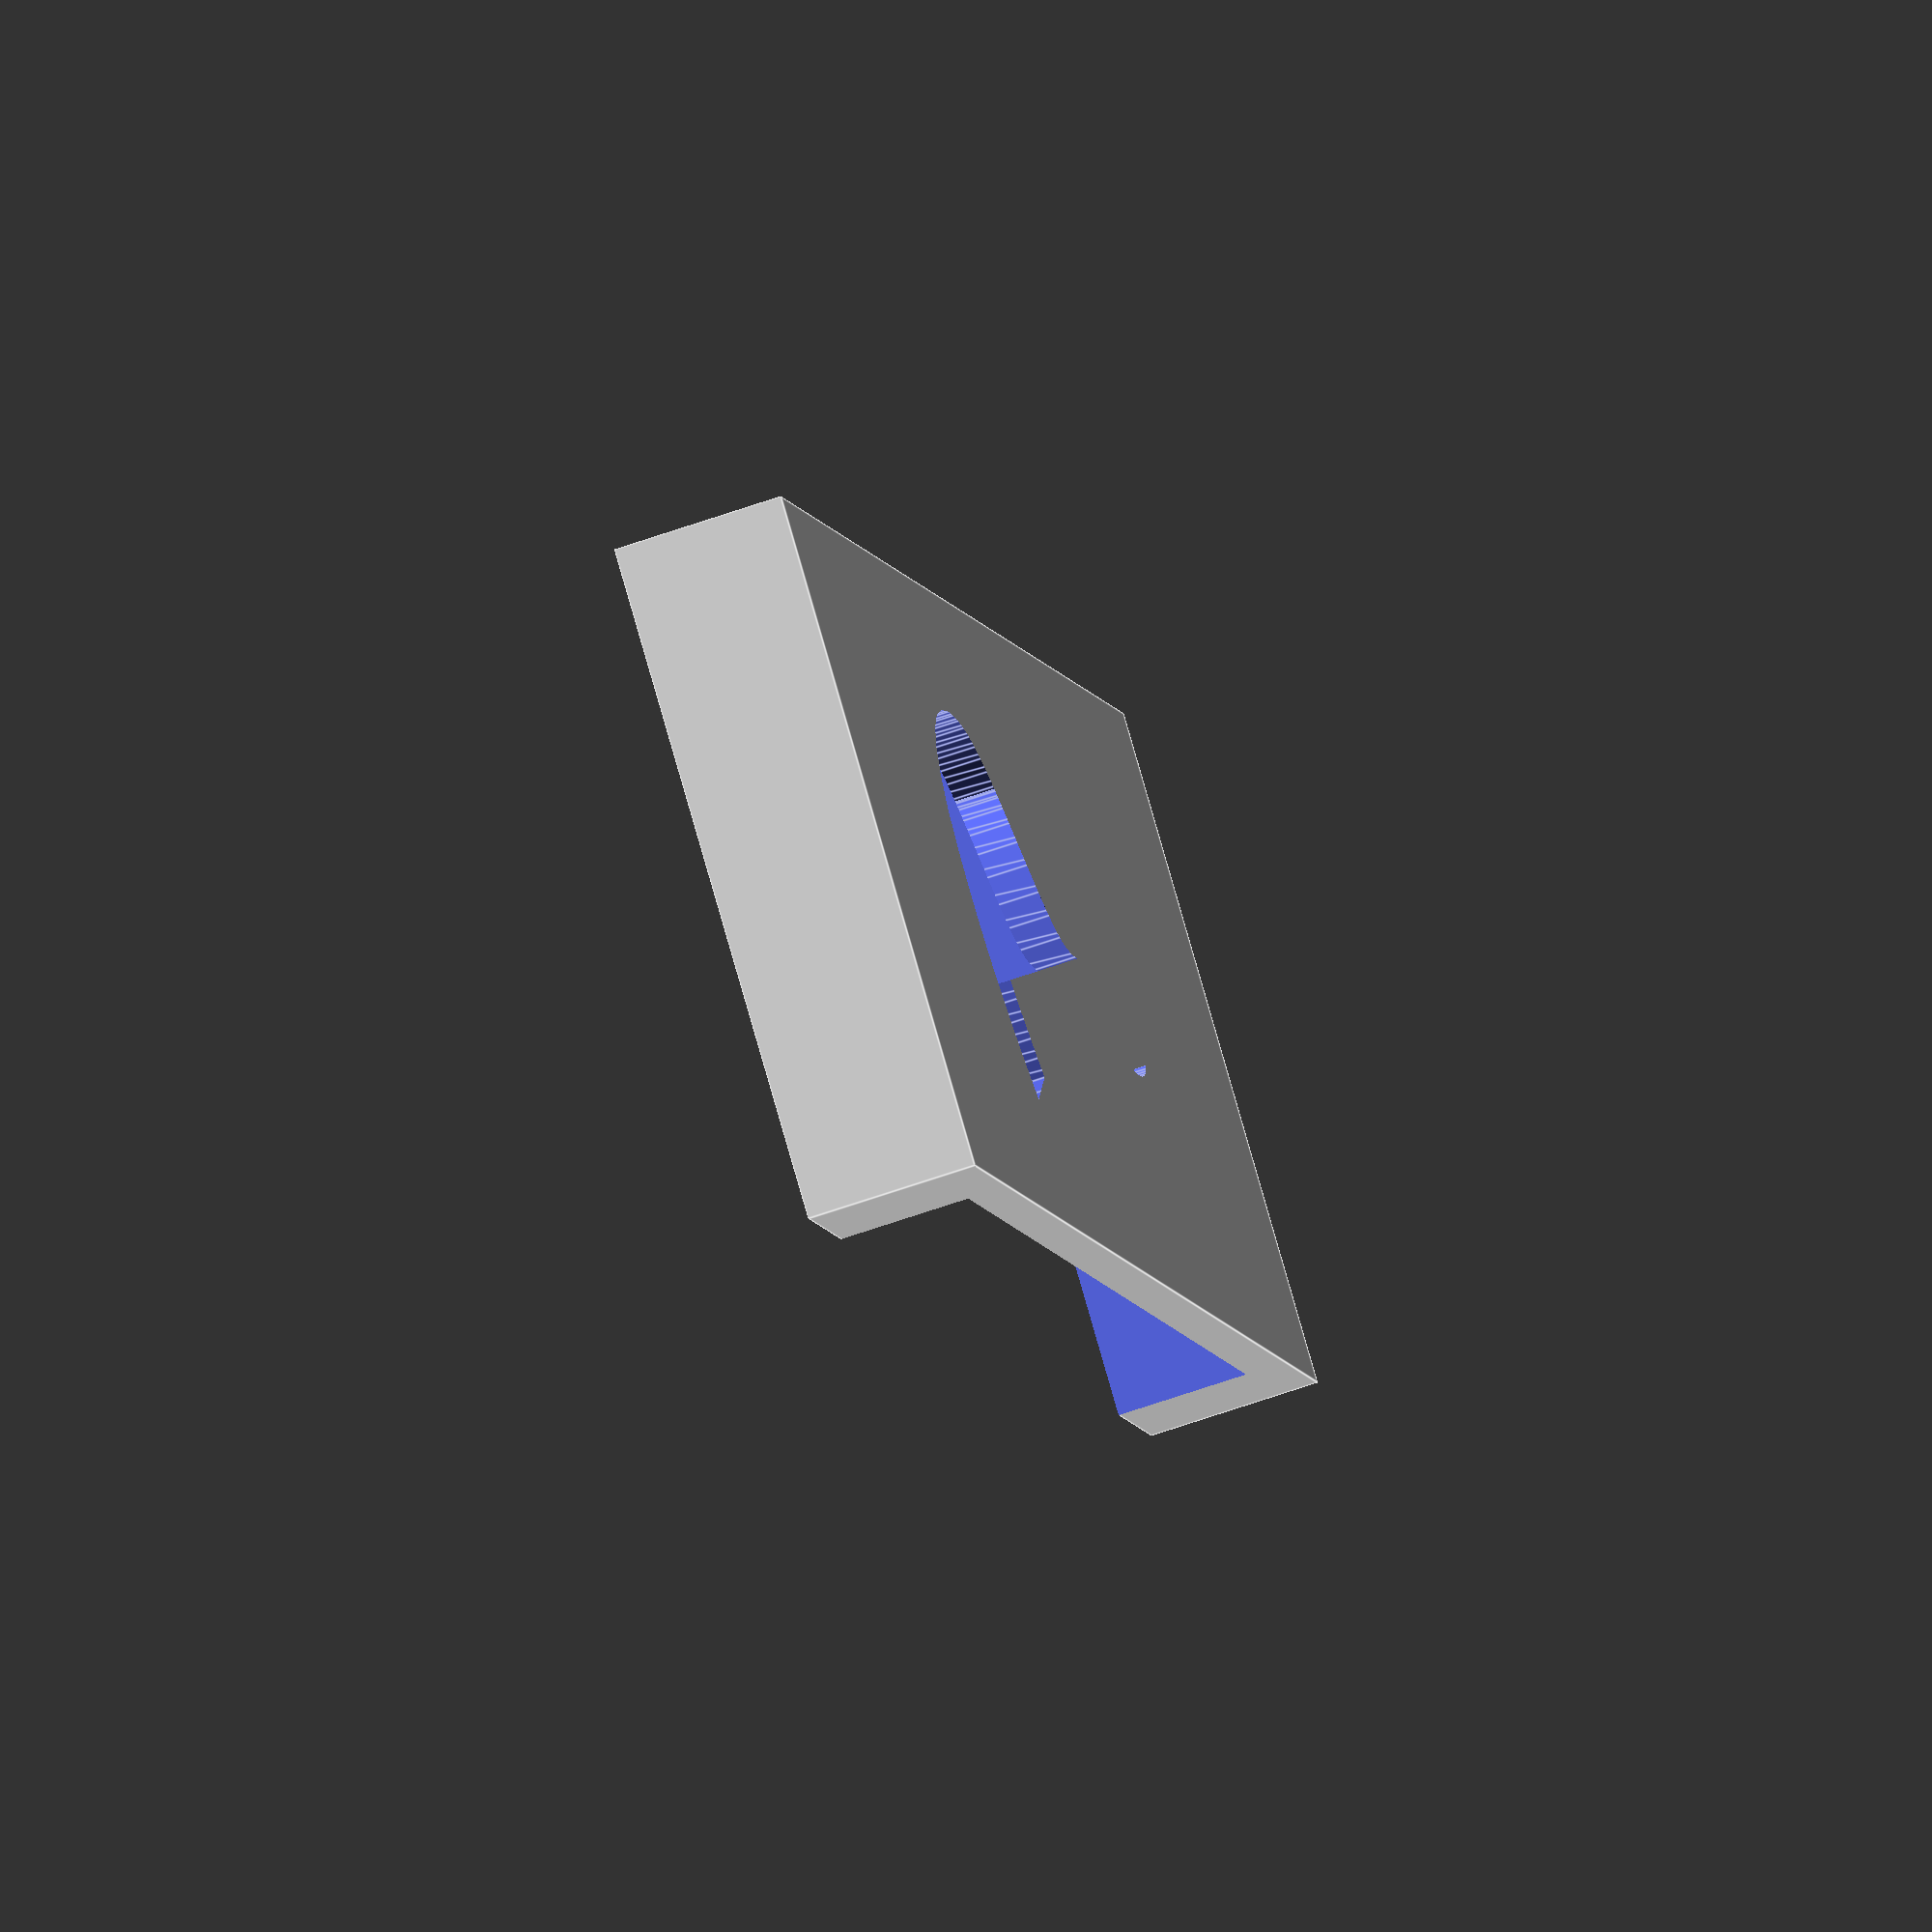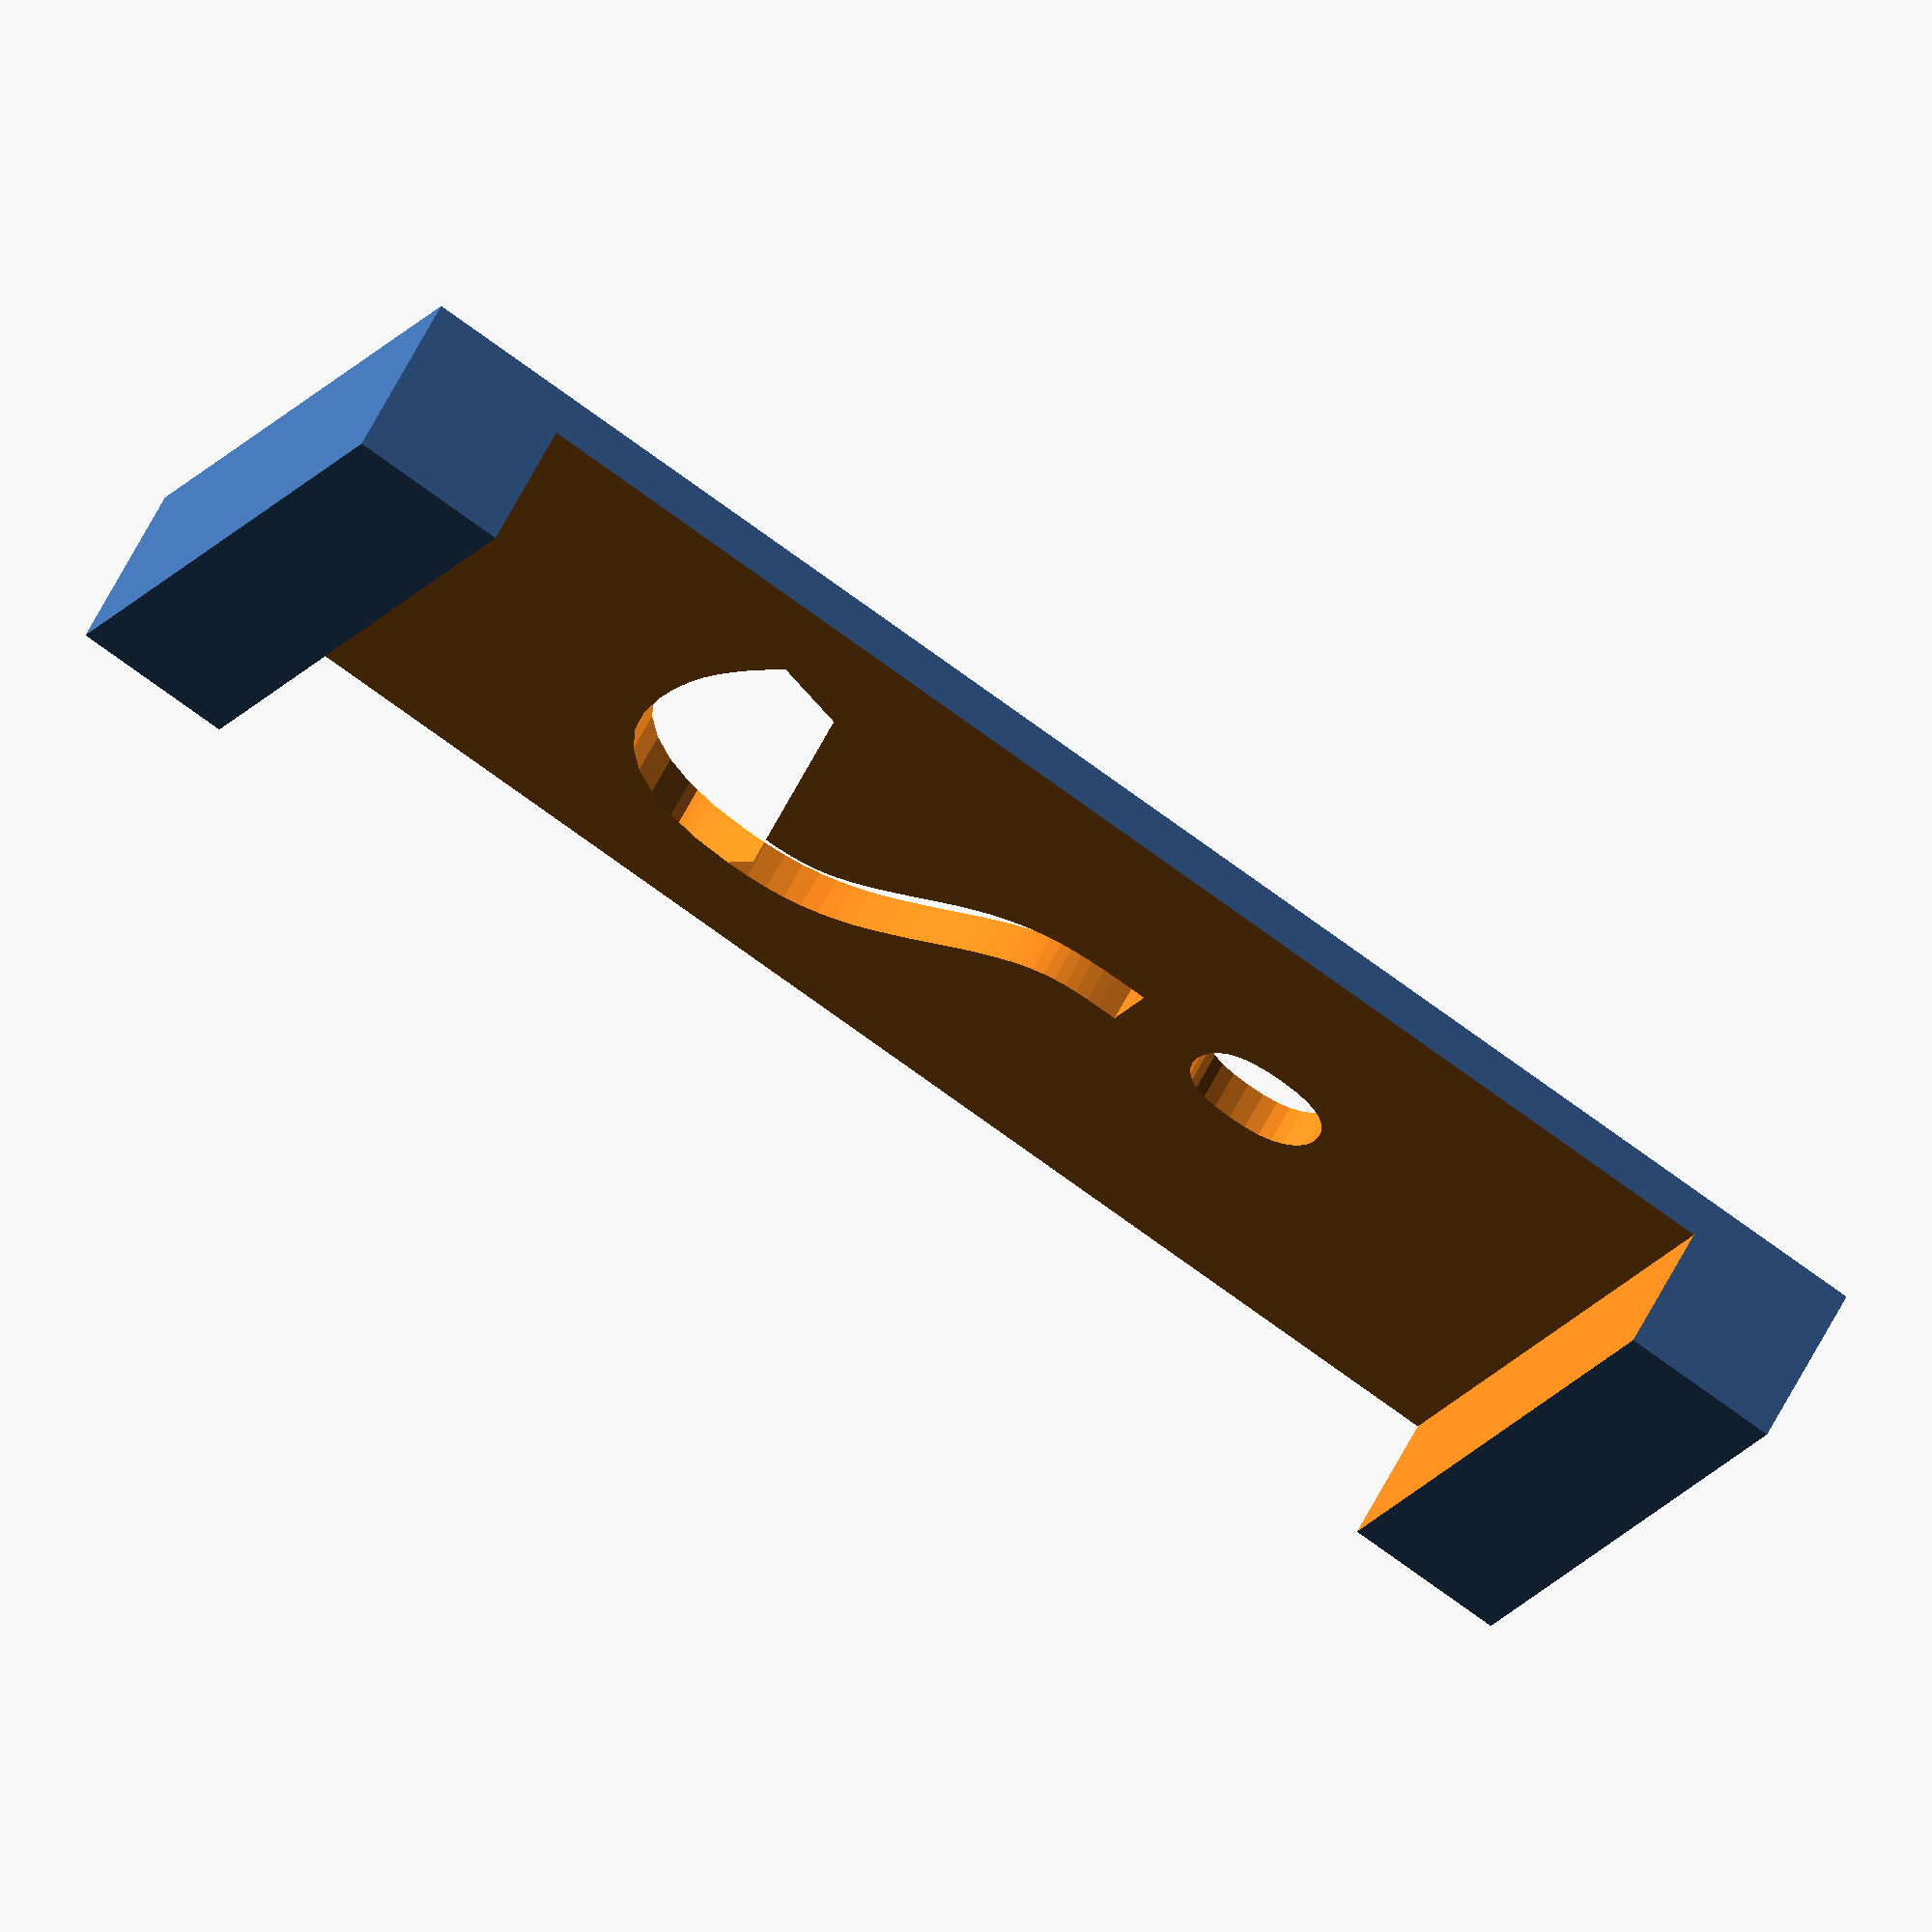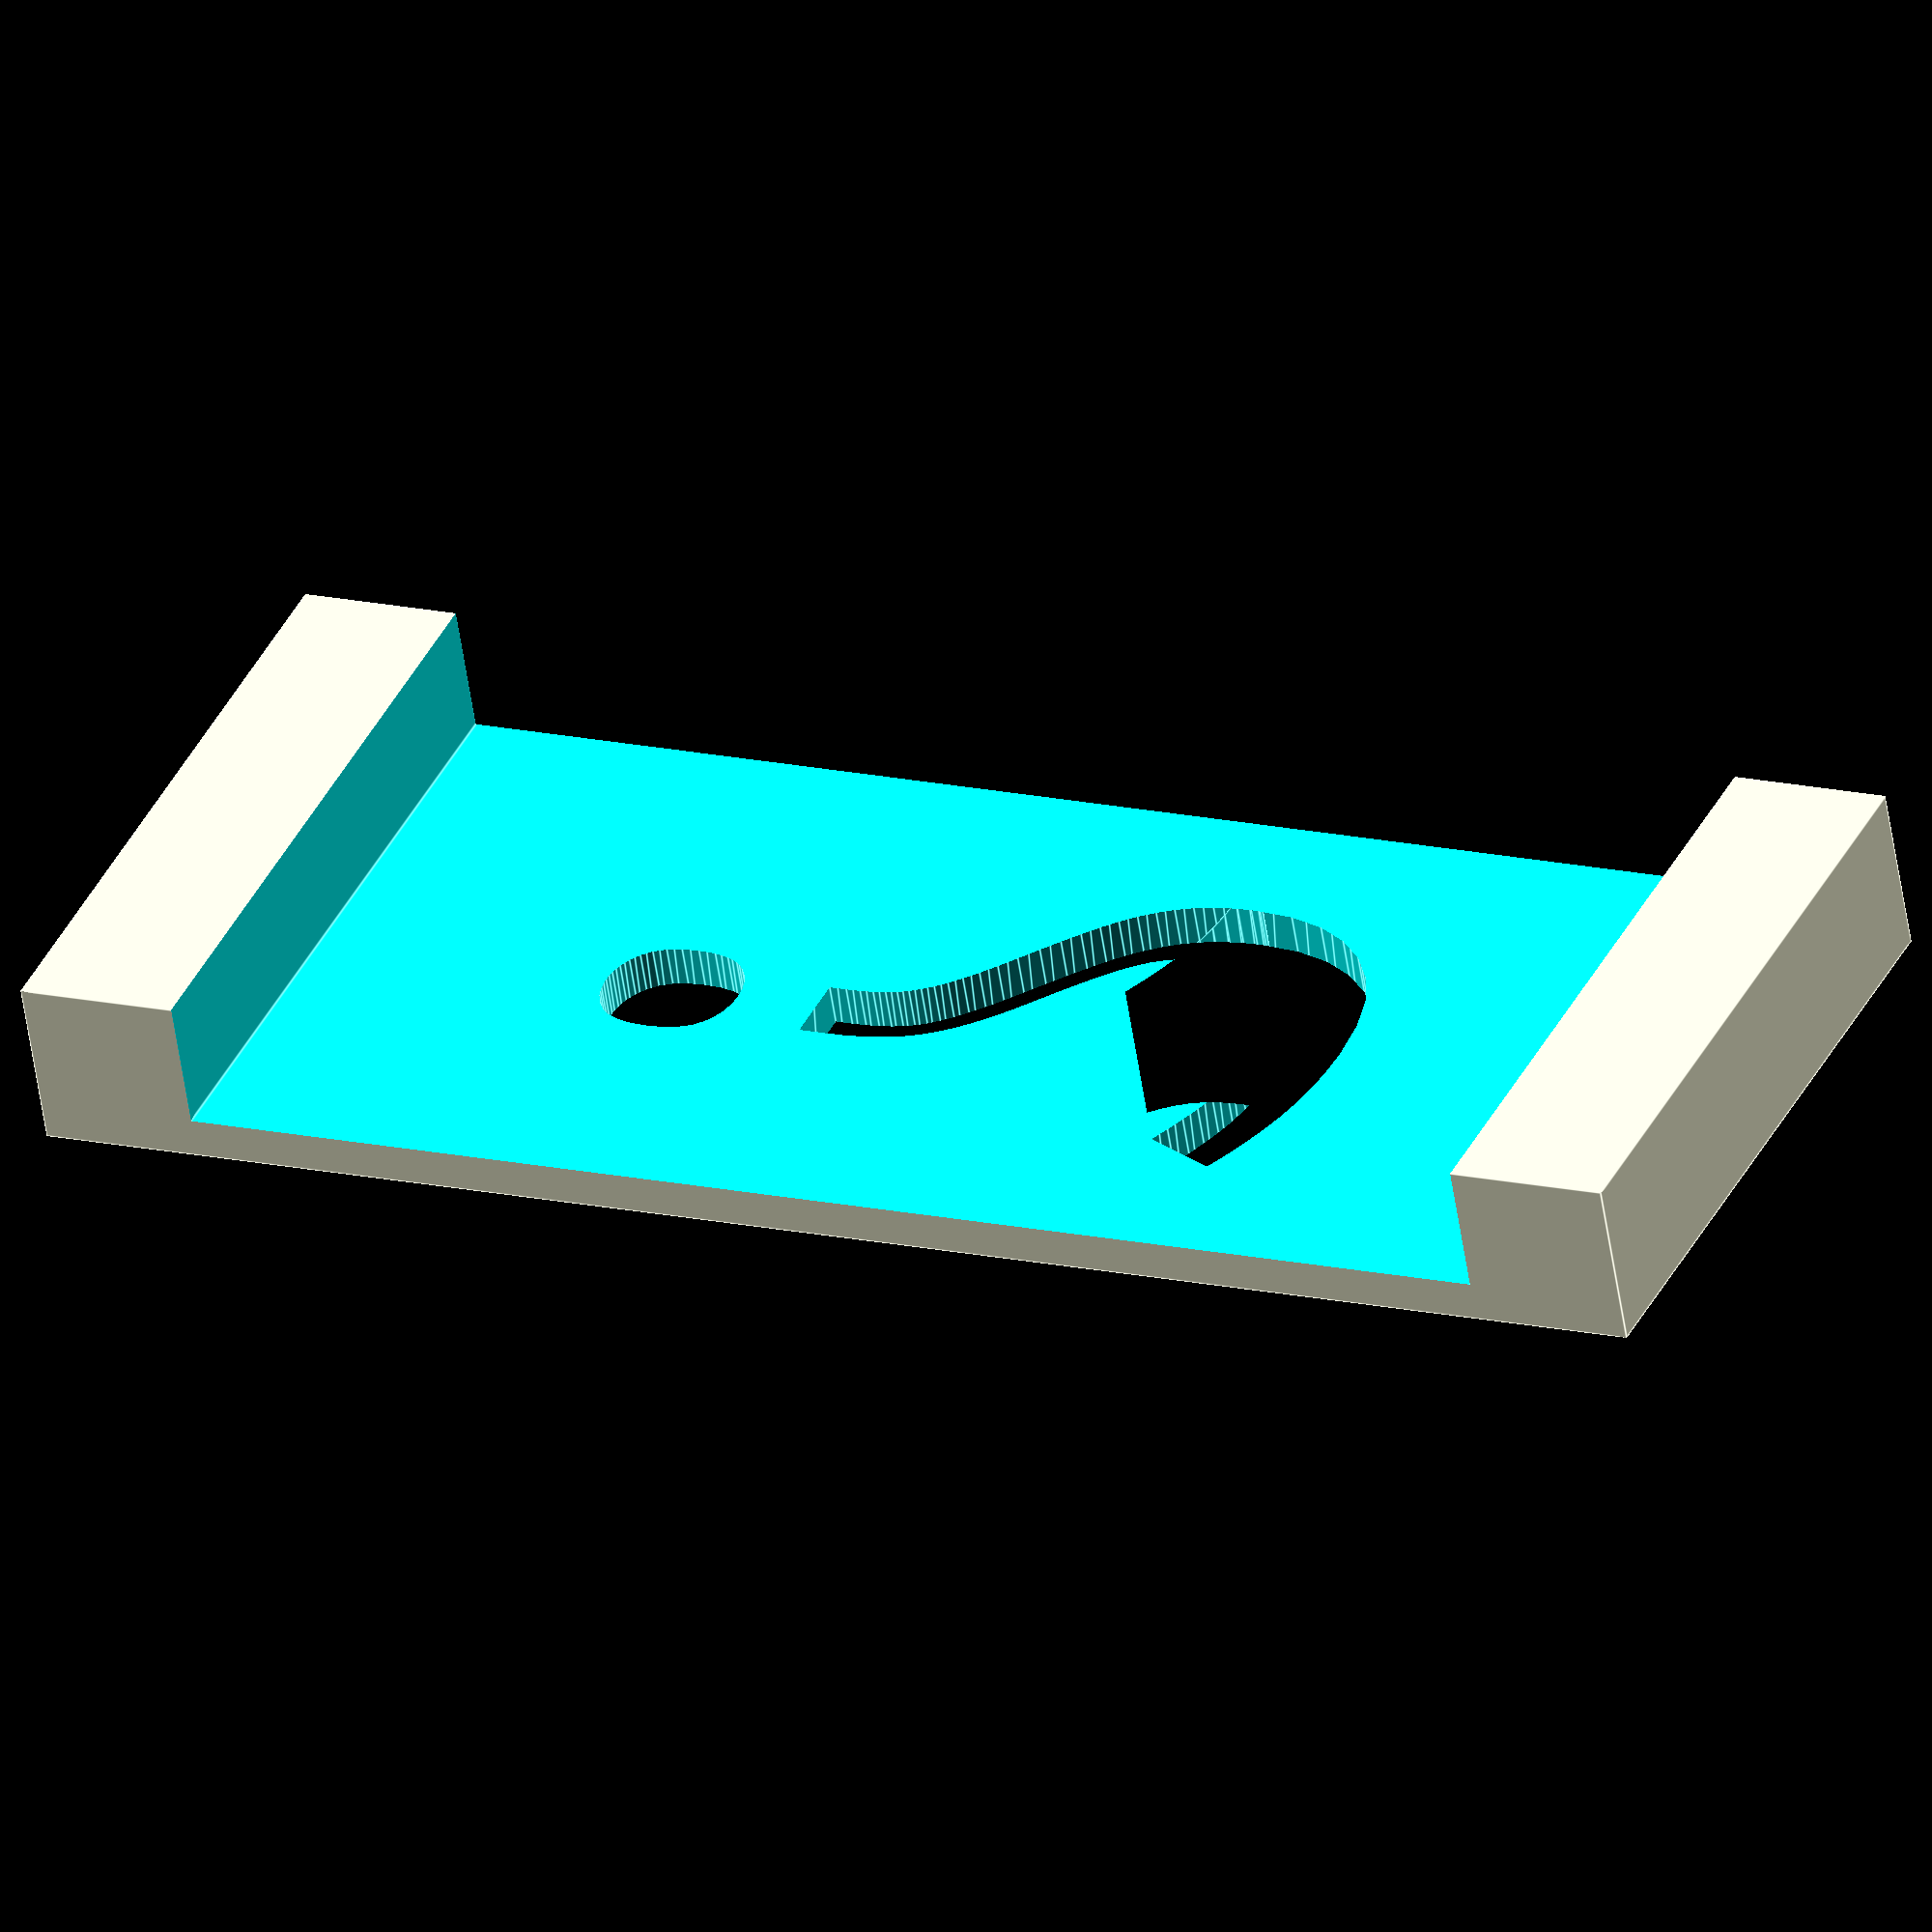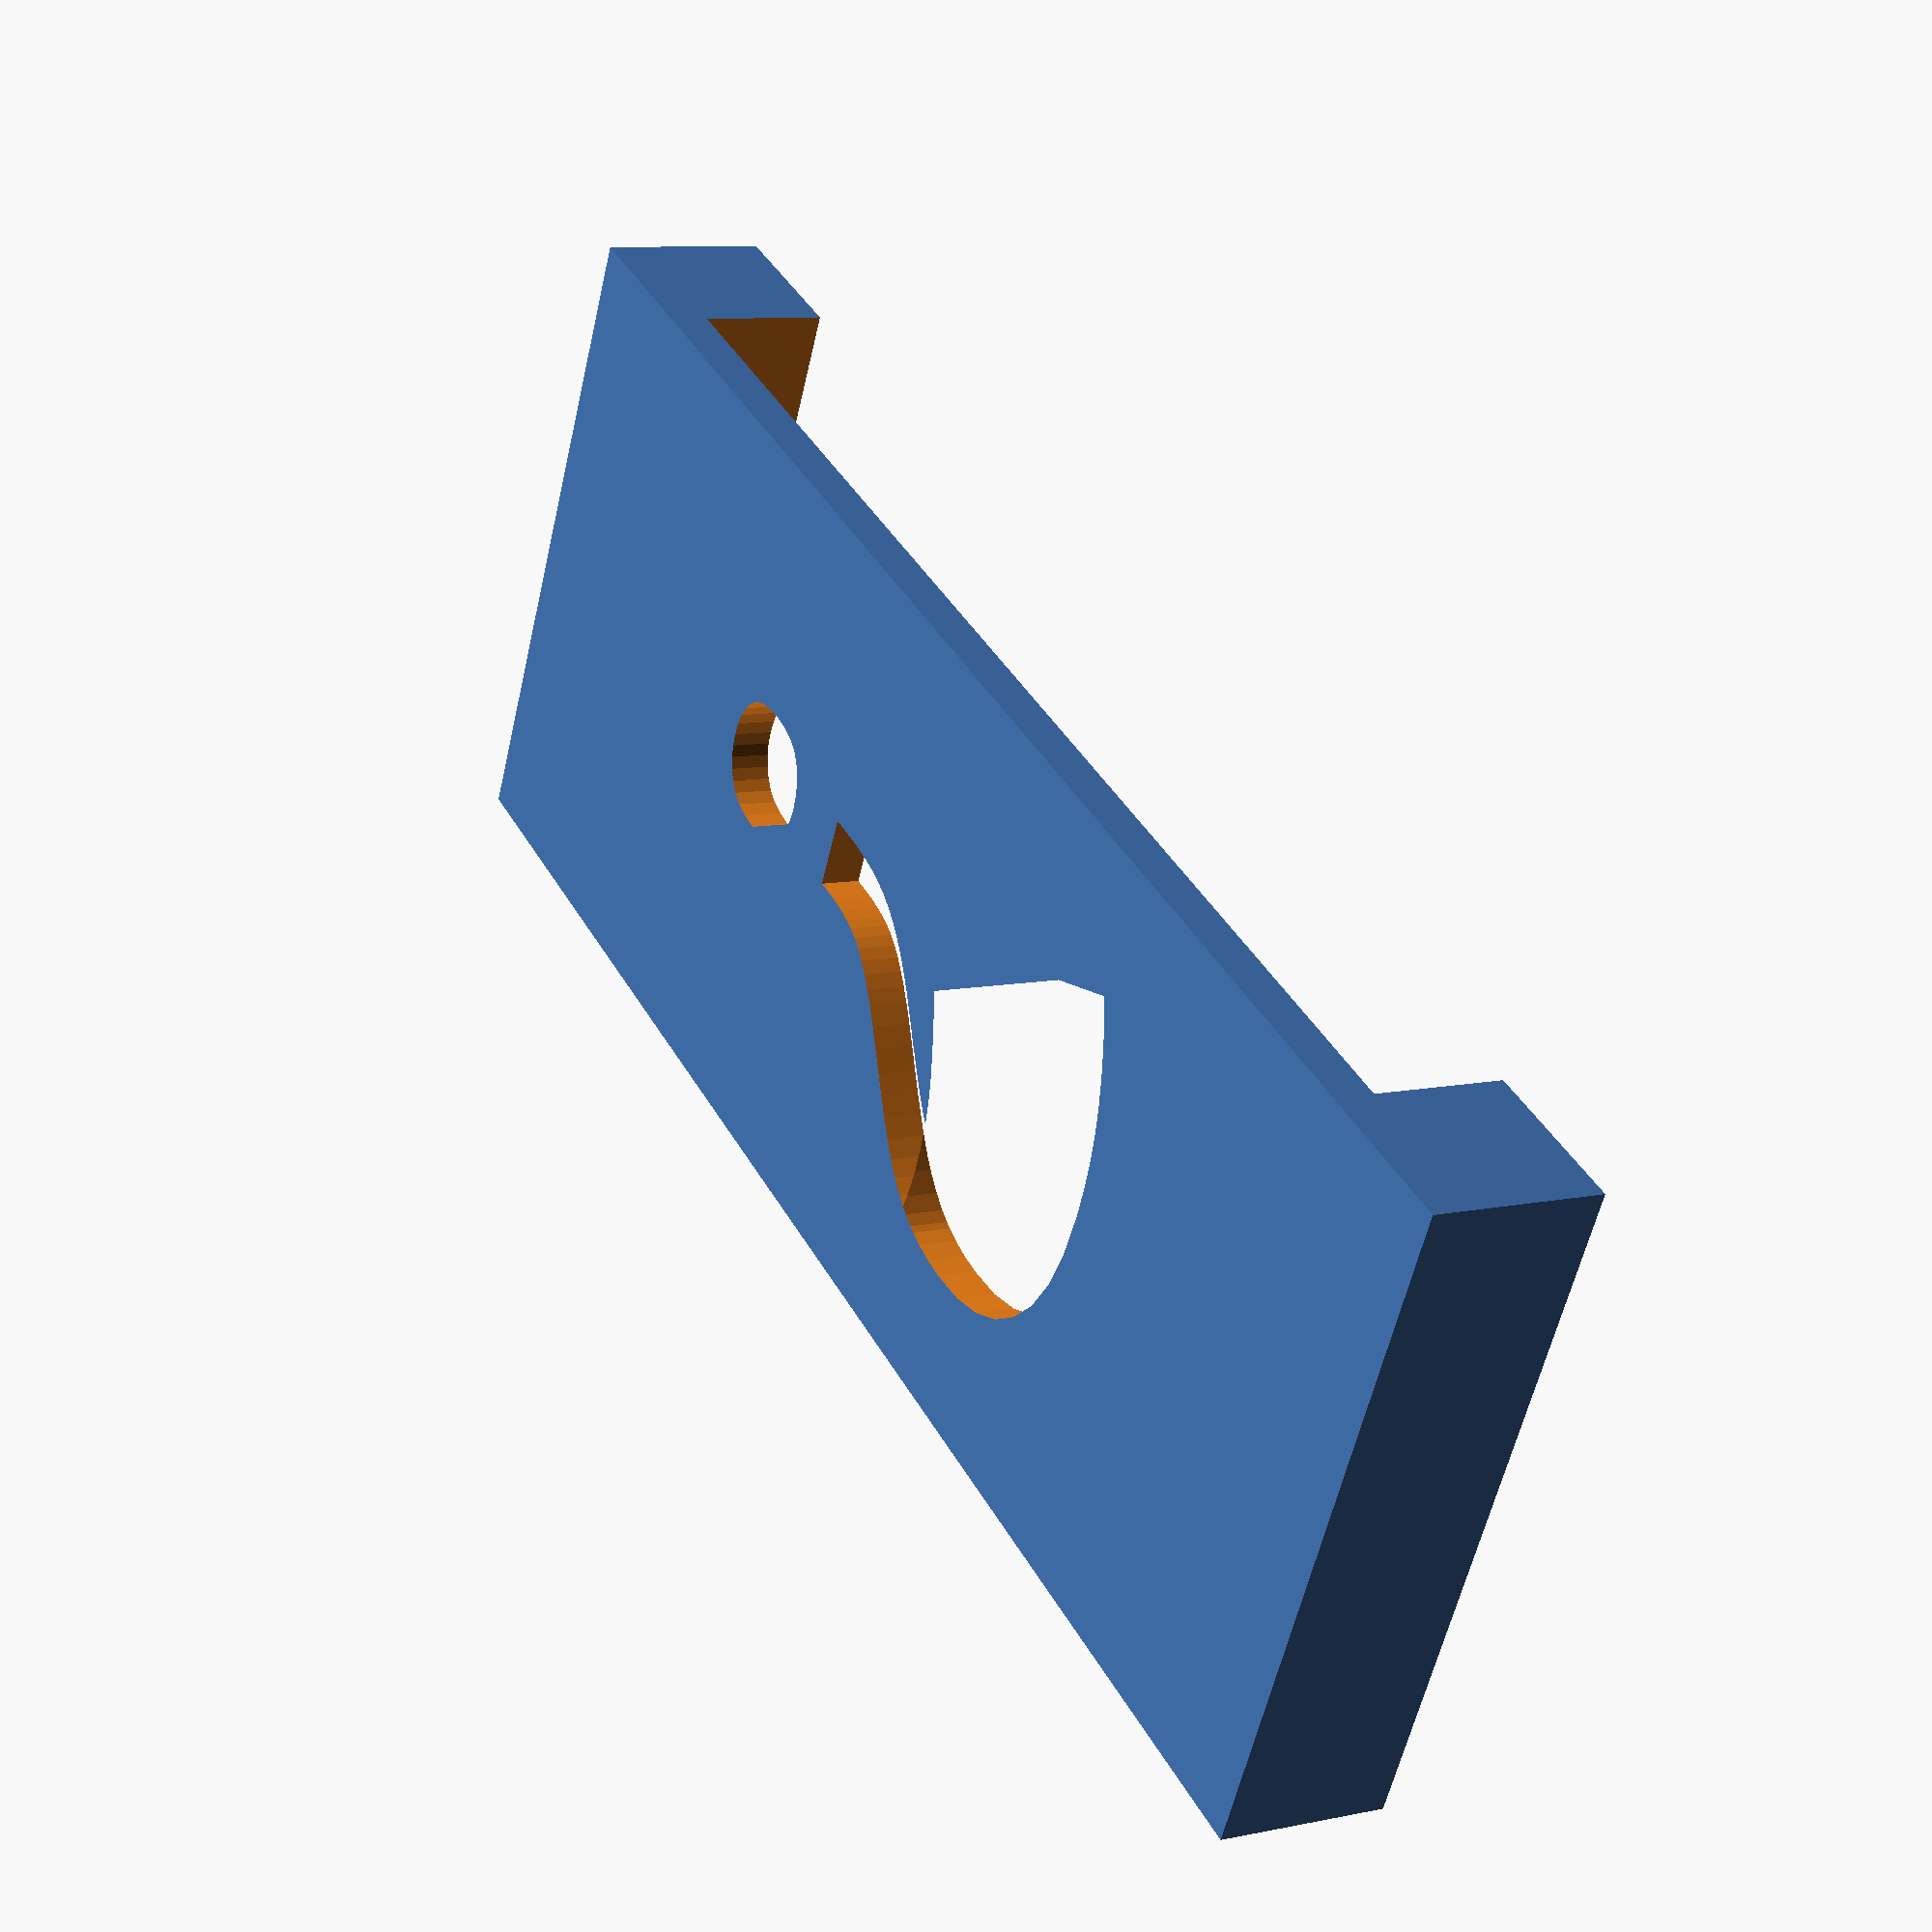
<openscad>
    
switch_length=68;
switch_width=34;
standoff=6.5;
thickness=2;
foot_length=8;

font="Chalkboard";
font_scale_factor=1.1;

total_depth=standoff+thickness;
total_length=switch_length+(foot_length*2);

module text_cutout () {
  translate([switch_width/2, total_length/2, -total_depth/4]) {
  linear_extrude(height = 2*total_depth) {
    text("?", font=font, size = switch_length/2*font_scale_factor, valign="center", halign="center");
  }
}}

module switch_body() {
      cube(center=false, [switch_width, total_length,total_depth]);
}

module switch_cutout() {
  translate([-0.1, foot_length, -0.1]) {
      cube(center=false, [switch_width+0.2, switch_length,standoff+0.1]);
  }}

difference() {
switch_body();
    switch_cutout();
    text_cutout();
  
}
</openscad>
<views>
elev=63.3 azim=215.6 roll=289.7 proj=o view=edges
elev=299.4 azim=64.1 roll=206.7 proj=o view=wireframe
elev=236.0 azim=66.0 roll=351.5 proj=o view=edges
elev=351.2 azim=116.6 roll=60.5 proj=p view=solid
</views>
